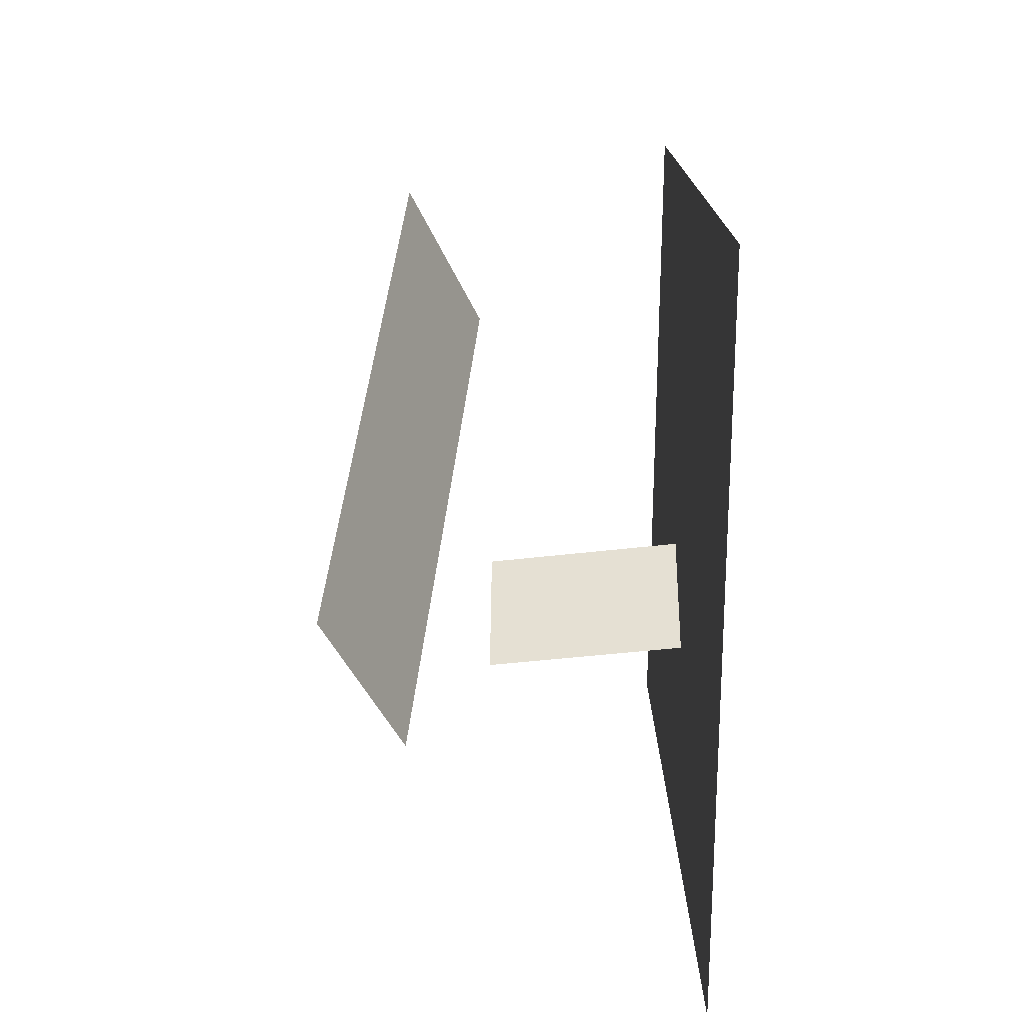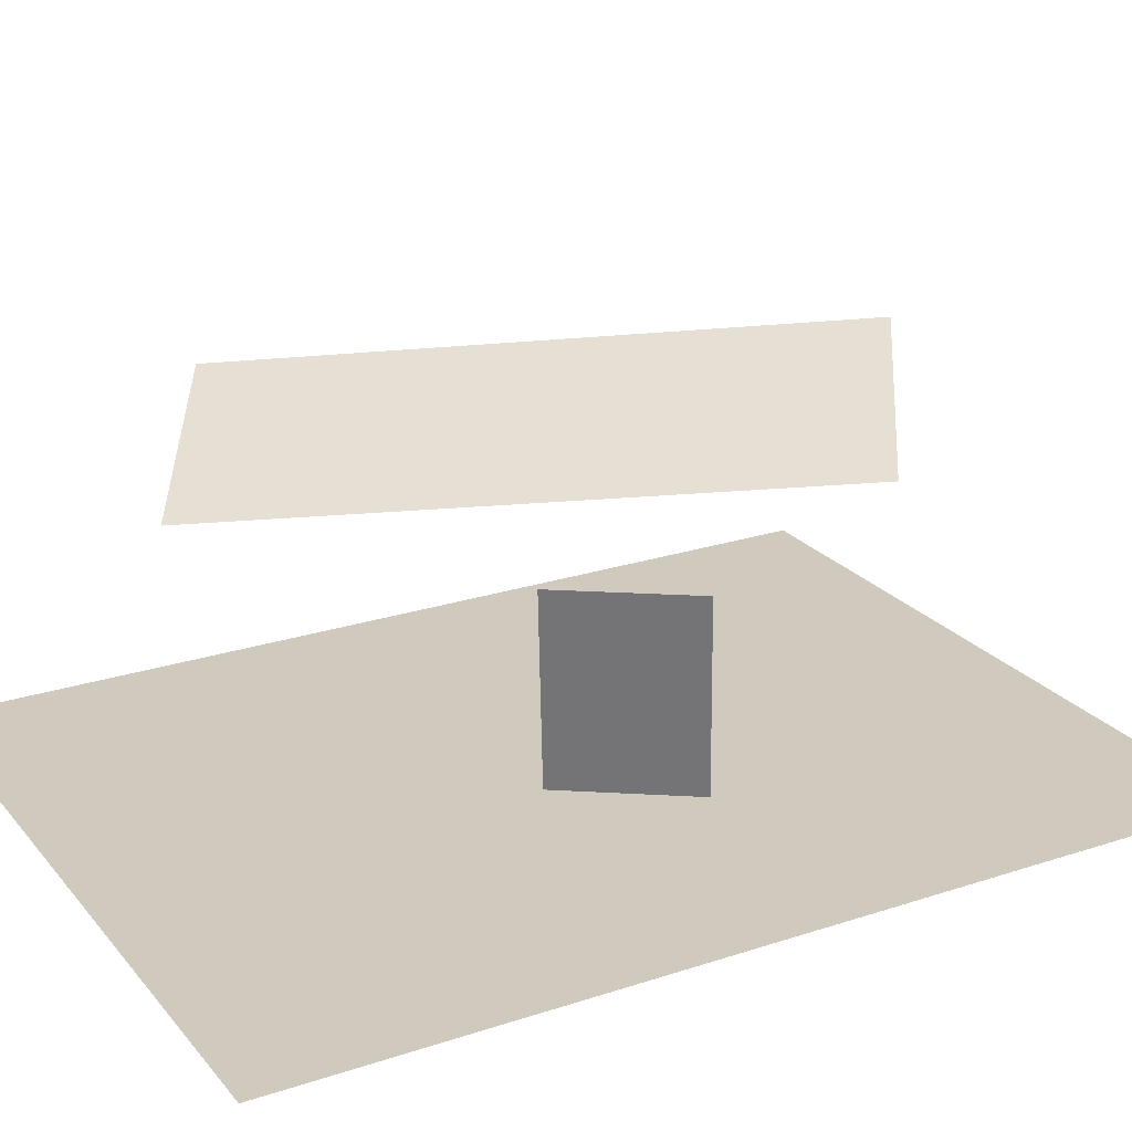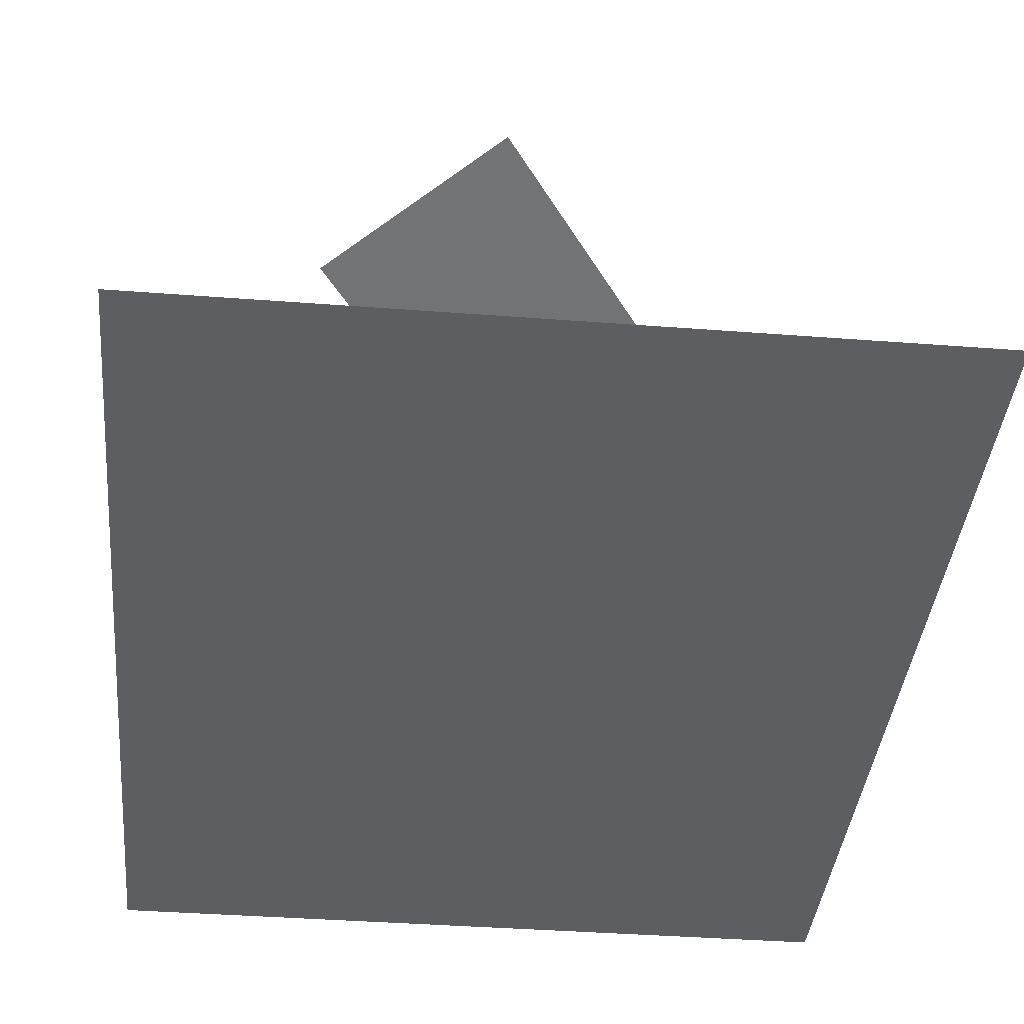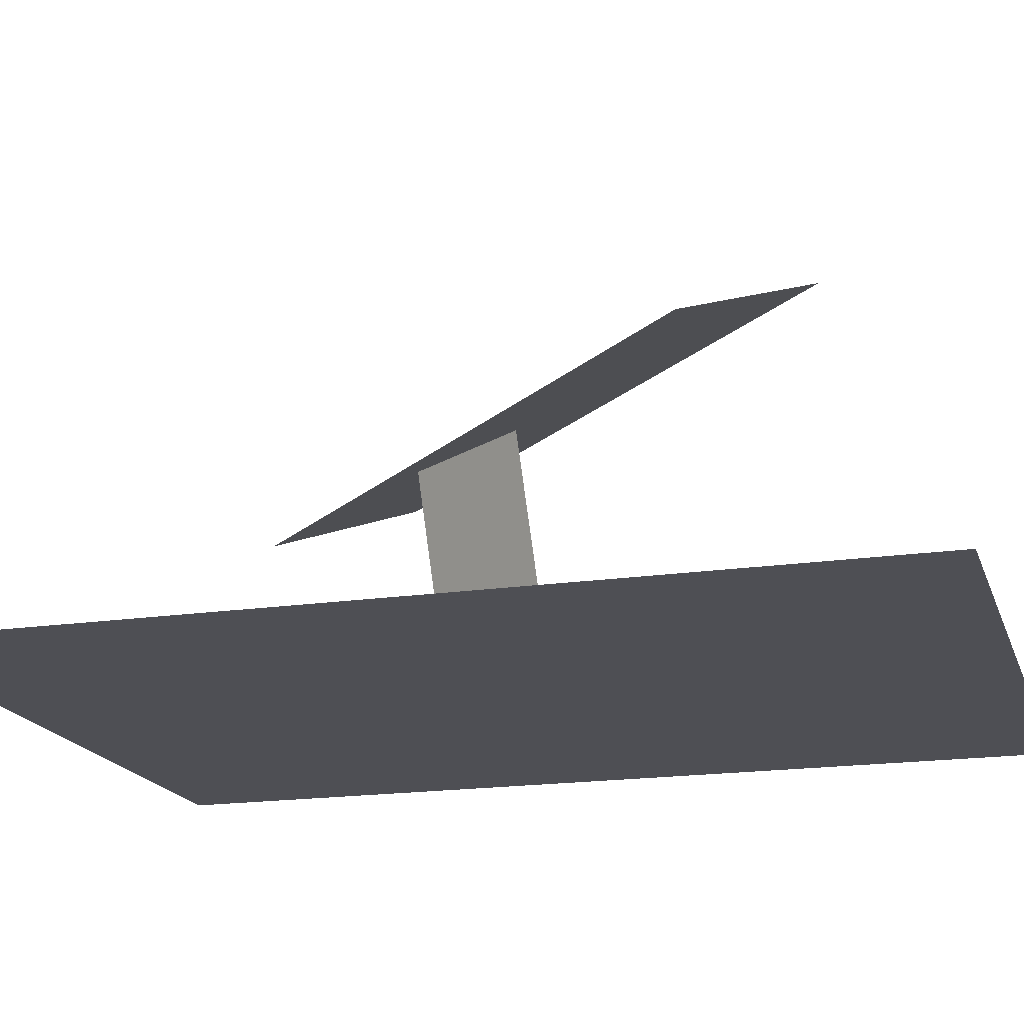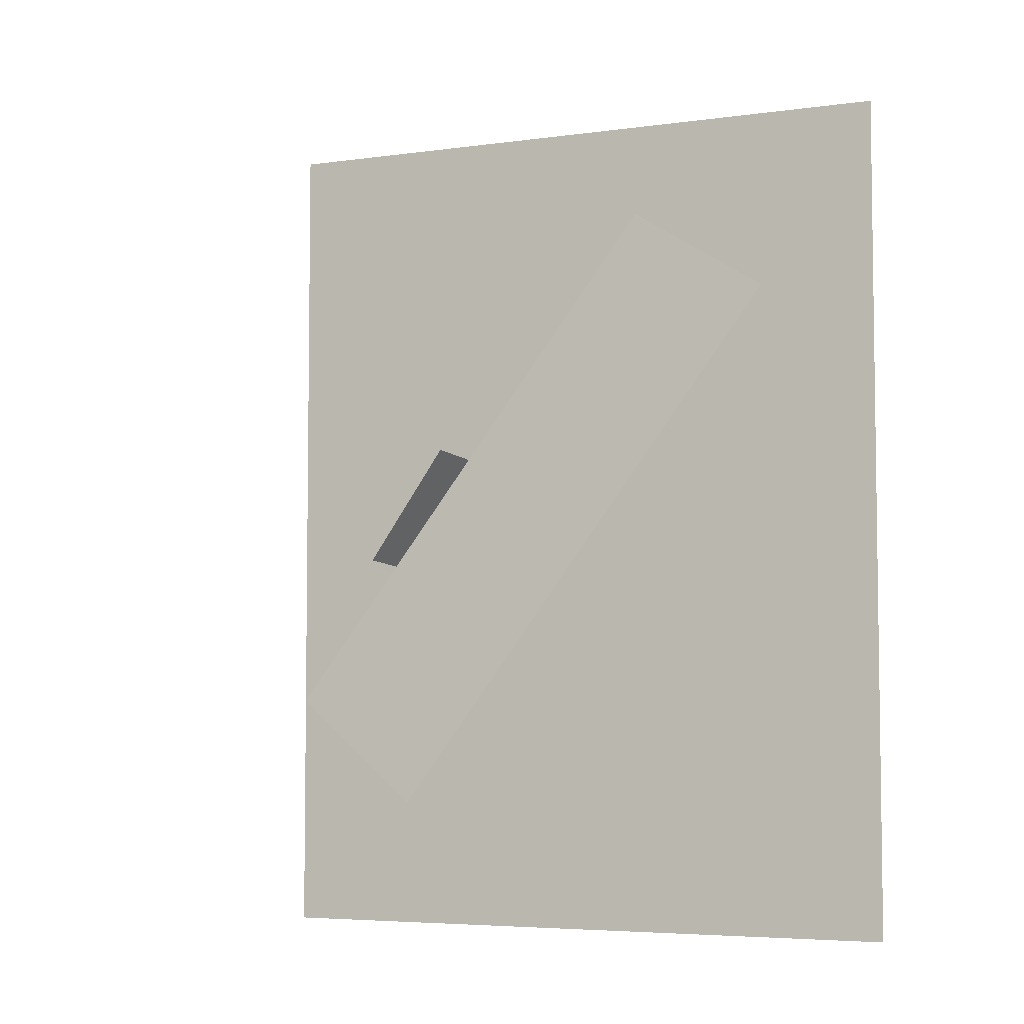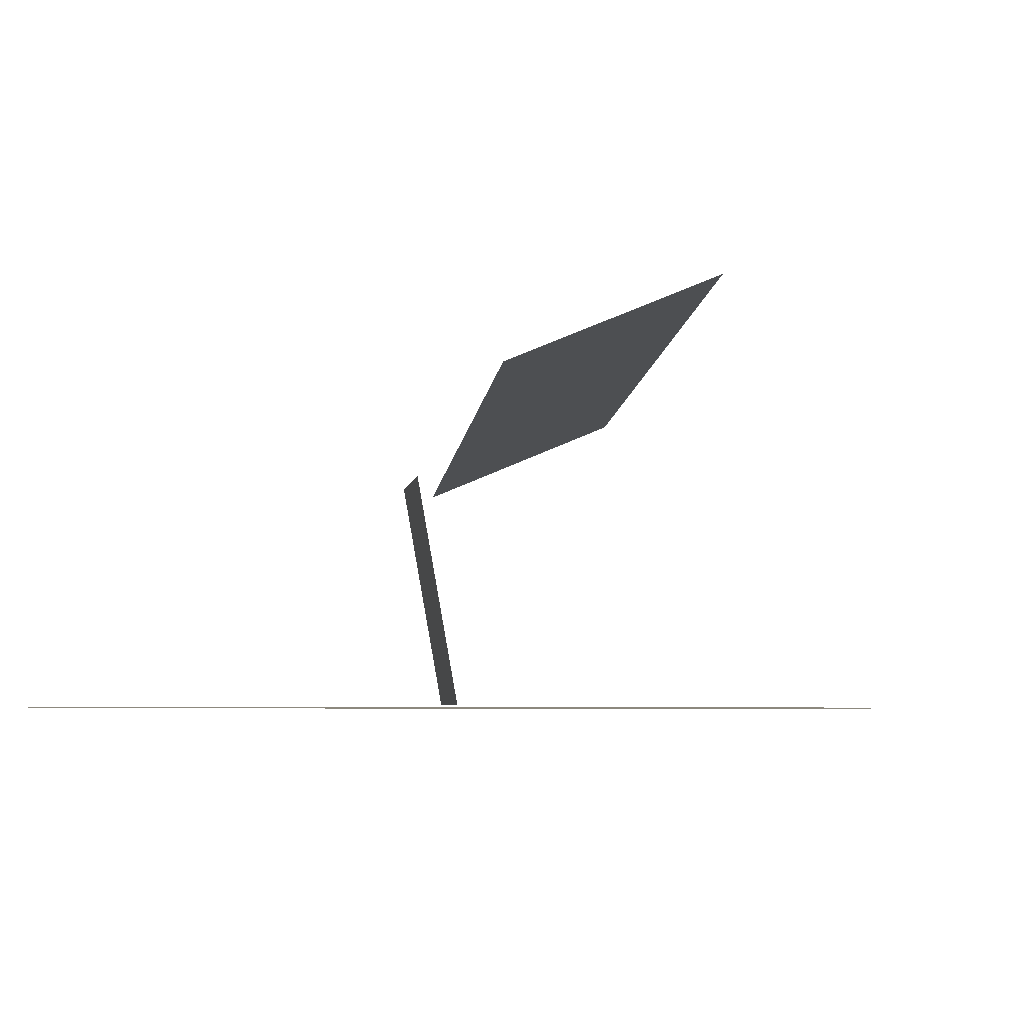
<metadata>
{"format":"obj","ext":"obj","renderer":"f3d","projection":"perspective","resolution":1024,"background":"white","views":[{"elev":-75.4,"azim":-90.9,"up":"+Z"},{"elev":22.9,"azim":60.8,"up":"+Y"},{"elev":-38.9,"azim":174.5,"up":"+Y"},{"elev":-18.4,"azim":106.1,"up":"+Y"},{"elev":-5.2,"azim":-156.3,"up":"+Z"},{"elev":-4.4,"azim":137.9,"up":"+Y"}]}
</metadata>
<code>
o Plane.002
v 8.296 0.08396 10.58
v -8.099 0.08399 10.58
v 8.296 0.08396 -10.78
v -8.099 0.08399 -10.78
f 2 1 3 4
o Plane
v 0.861 8.628 -7.159
v -7.298 7.157 4.58
v 4.579 6.777 -4.806
v -3.58 5.307 6.932
f 6 5 7 8
o Plane.001
v 1.166 0.1493 1.017
v 3.067 0.1493 -1.718
v 1.85 4.85 1.492
v 3.75 4.85 -1.243
f 10 9 11 12

</code>
